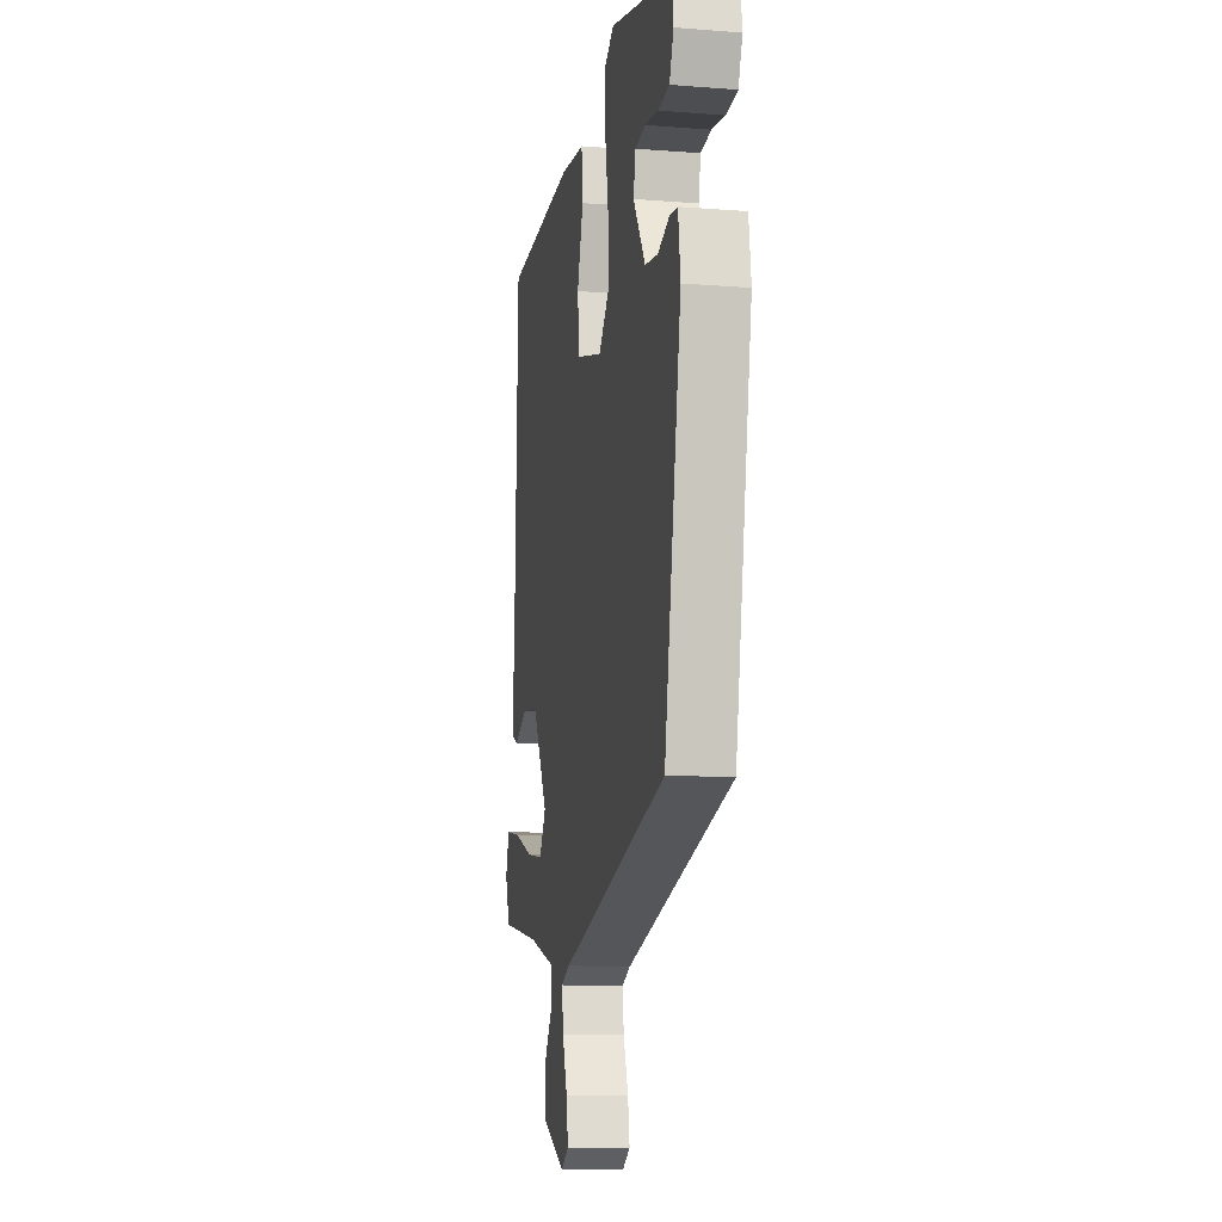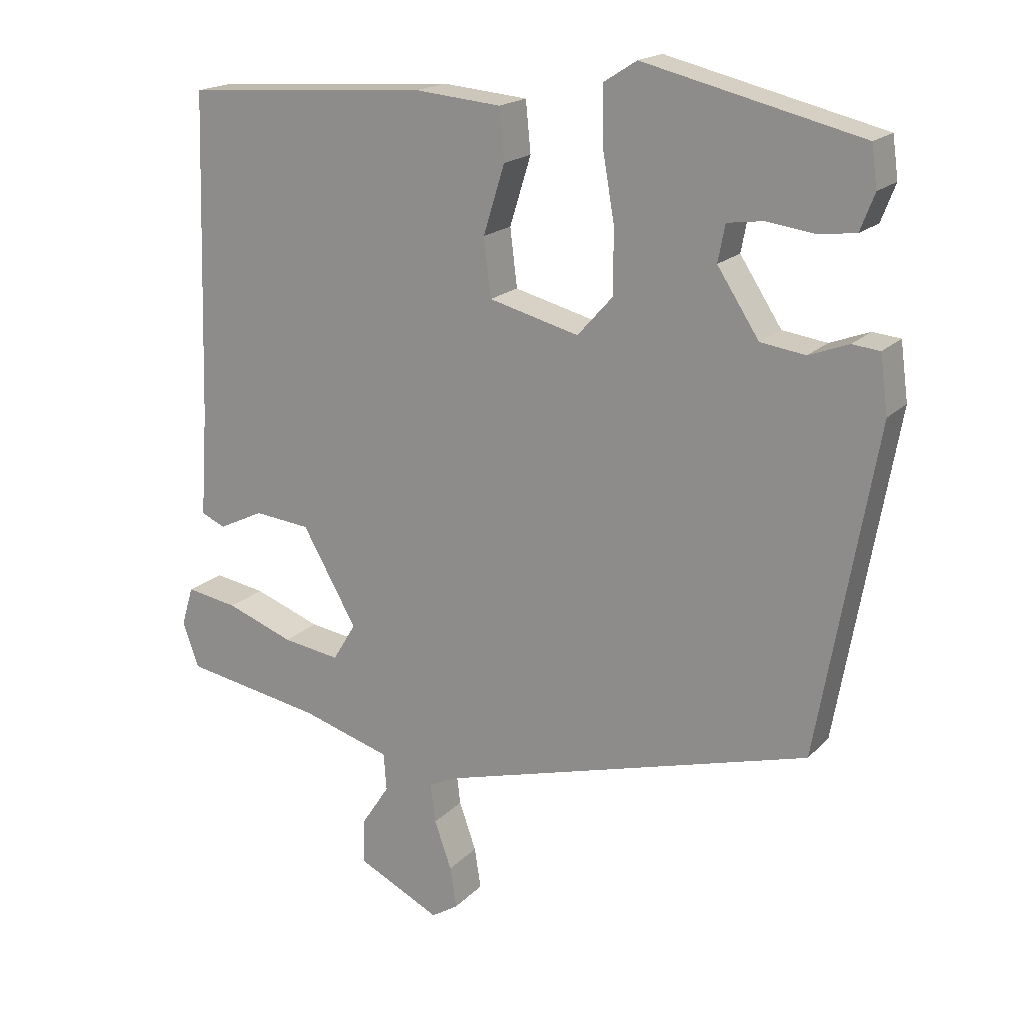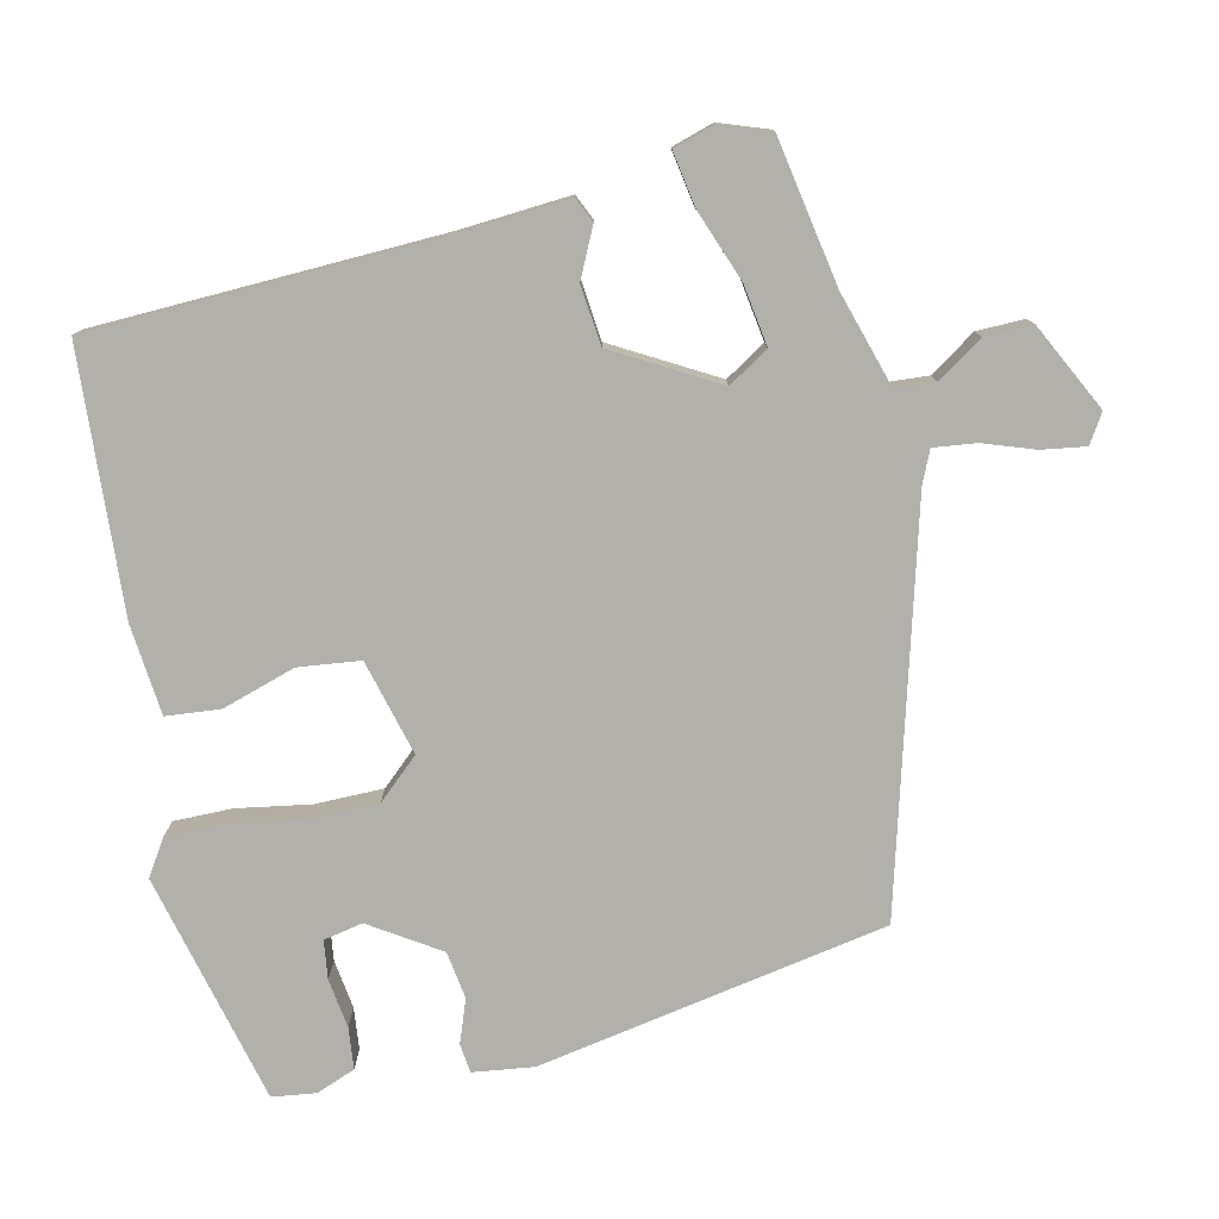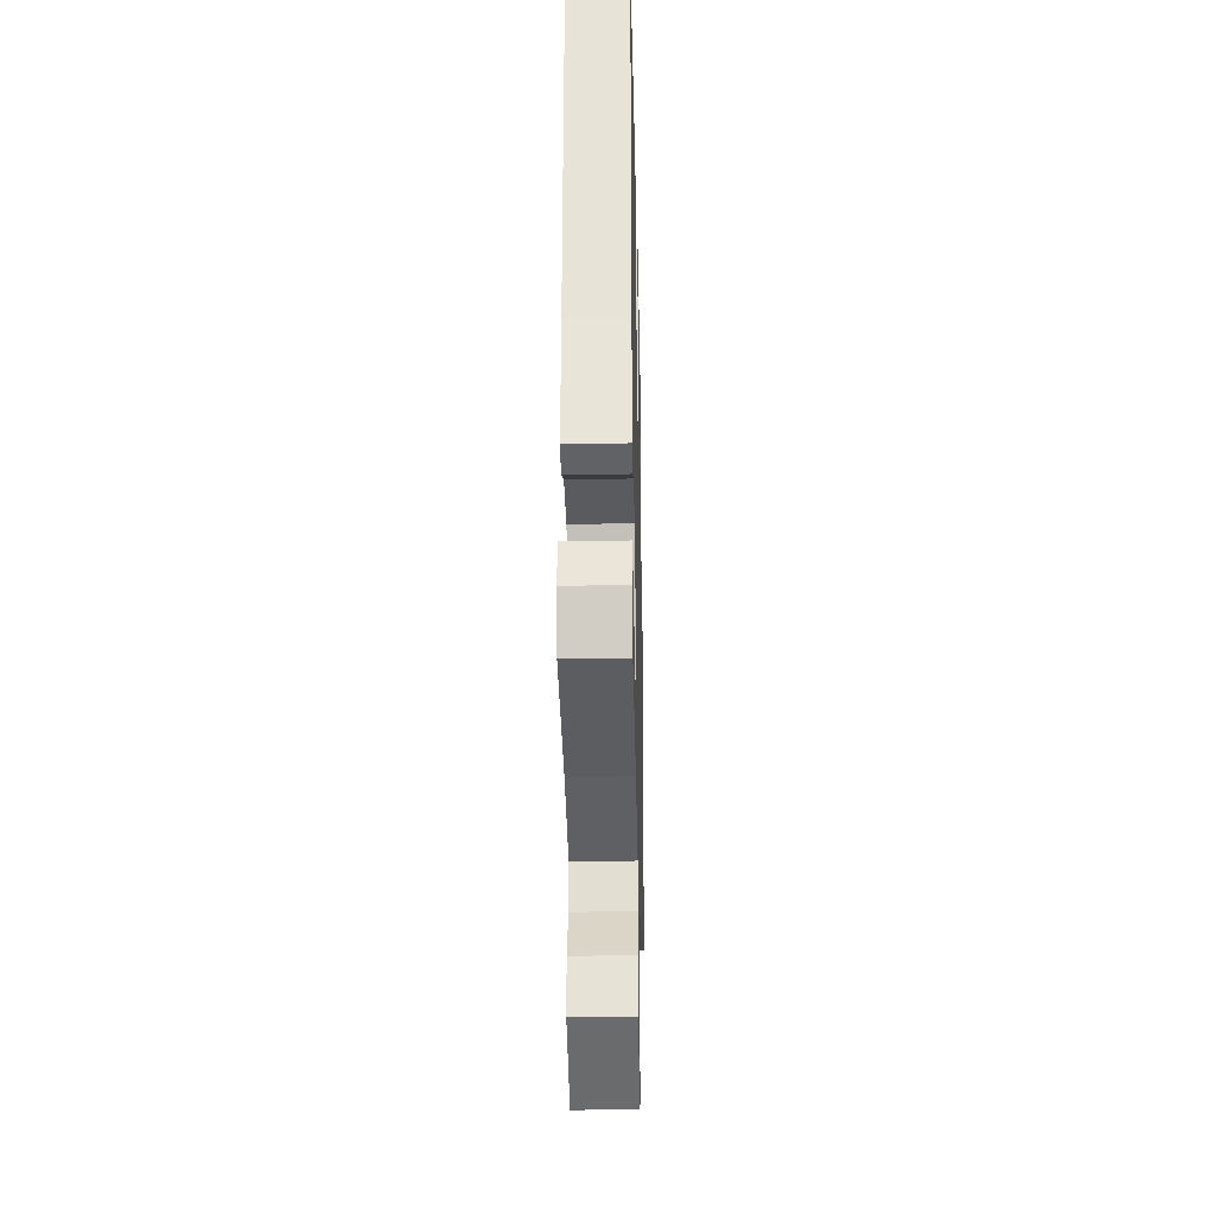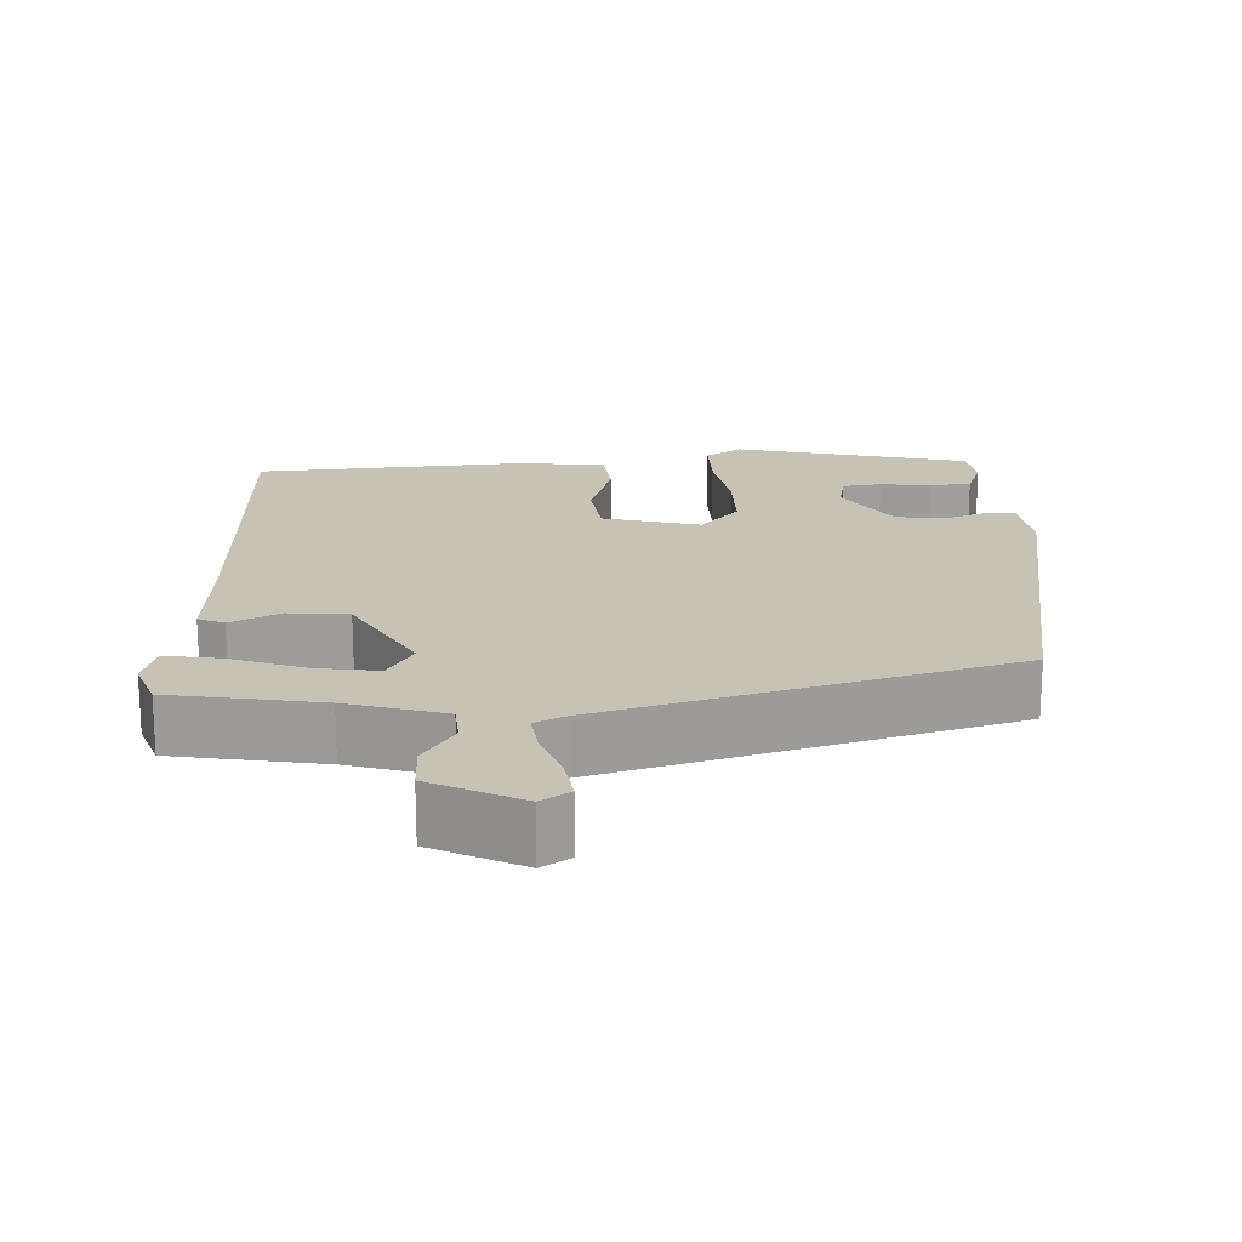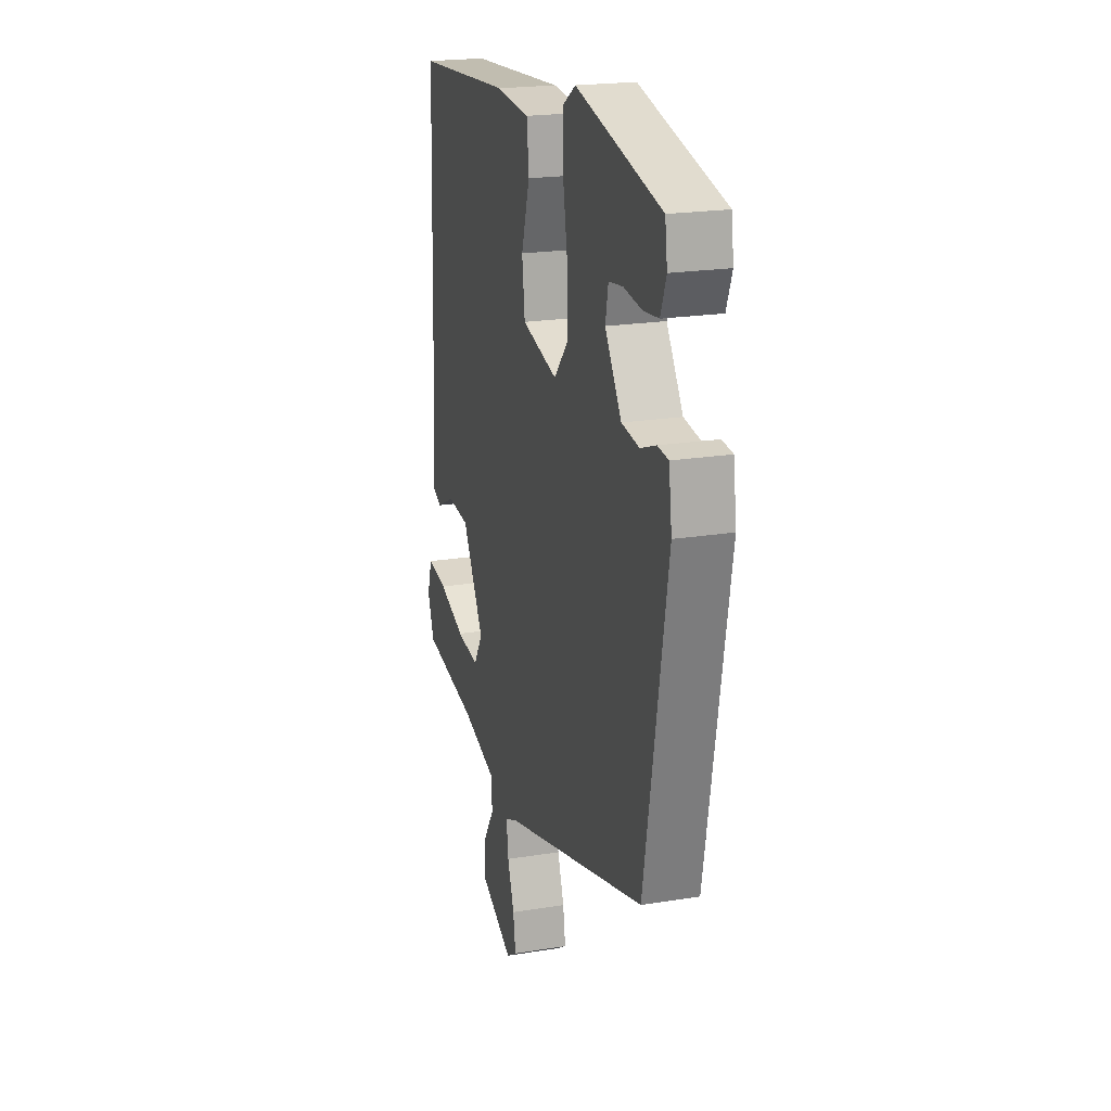
<metadata>
{"format":"obj","ext":"obj","renderer":"f3d","projection":"perspective","resolution":1024,"background":"white","views":[{"elev":-11.1,"azim":-100.9,"up":"+Z"},{"elev":18.3,"azim":-150.9,"up":"+Z"},{"elev":-78.5,"azim":102.9,"up":"+Y"},{"elev":-26.9,"azim":91.3,"up":"+Z"},{"elev":19.3,"azim":177.4,"up":"+Y"},{"elev":20.7,"azim":-106.5,"up":"+Z"}]}
</metadata>
<code>
v -0.443 0.07 -0.359
v -0.525 0.07 0.105
v -0.514 0.07 0.186
v -0.475 0.07 0.19
v -0.419 0.07 0.169
v -0.356 0.07 0.178
v -0.297 0.07 0.269
v -0.307 0.07 0.321
v -0.358 0.07 0.328
v -0.423 0.07 0.319
v -0.478 0.07 0.325
v -0.498 0.07 0.377
v -0.49 0.07 0.435
v -0.184 0.07 0.509
v -0.137 0.07 0.479
v -0.138 0.07 0.401
v -0.155 0.07 0.303
v -0.155 0.07 0.212
v -0.105 0.07 0.156
v 0.022 0.07 0.189
v 0.032 0.07 0.271
v 0.002 0.07 0.368
v 0.009 0.07 0.44
v 0.13 0.07 0.451
v 0.476 0.07 0.427
v 0.49 0.07 -0.032
v 0.5 0.07 -0.181
v 0.466 0.07 -0.196
v 0.402 0.07 -0.165
v 0.323 0.07 -0.173
v 0.246 0.07 -0.308
v 0.279 0.07 -0.362
v 0.36 0.07 -0.35
v 0.455 0.07 -0.315
v 0.528 0.07 -0.303
v 0.545 0.07 -0.359
v 0.522 0.07 -0.423
v 0.327 0.07 -0.457
v 0.2 0.07 -0.495
v 0.196 0.07 -0.548
v 0.236 0.07 -0.609
v 0.237 0.07 -0.672
v 0.12 0.07 -0.73
v 0.082 0.07 -0.706
v 0.091 0.07 -0.648
v 0.115 0.07 -0.58
v 0.122 0.07 -0.524
v 0.08 0.07 -0.505
v -0.443 0 -0.359
v -0.525 0 0.105
v -0.514 0 0.186
v -0.475 0 0.19
v -0.419 0 0.169
v -0.356 0 0.178
v -0.297 0 0.269
v -0.307 0 0.321
v -0.358 0 0.328
v -0.423 0 0.319
v -0.478 0 0.325
v -0.498 0 0.377
v -0.49 0 0.435
v -0.184 0 0.509
v -0.137 0 0.479
v -0.138 0 0.401
v -0.155 0 0.303
v -0.155 0 0.212
v -0.105 0 0.156
v 0.022 0 0.189
v 0.032 0 0.271
v 0.002 0 0.368
v 0.009 0 0.44
v 0.13 0 0.451
v 0.476 0 0.427
v 0.49 0 -0.032
v 0.5 0 -0.181
v 0.466 0 -0.196
v 0.402 0 -0.165
v 0.323 0 -0.173
v 0.246 0 -0.308
v 0.279 0 -0.362
v 0.36 0 -0.35
v 0.455 0 -0.315
v 0.528 0 -0.303
v 0.545 0 -0.359
v 0.522 0 -0.423
v 0.327 0 -0.457
v 0.2 0 -0.495
v 0.196 0 -0.548
v 0.236 0 -0.609
v 0.237 0 -0.672
v 0.12 0 -0.73
v 0.082 0 -0.706
v 0.091 0 -0.648
v 0.115 0 -0.58
v 0.122 0 -0.524
v 0.08 0 -0.505
f 44 45 46
f 43 44 46
f 42 43 46
f 41 42 46
f 40 41 46
f 39 40 46 47
f 36 37 38
f 35 36 38
f 34 35 38
f 33 34 38
f 32 33 38 39
f 39 47 48
f 32 39 48
f 31 32 48
f 26 27 28 29
f 26 29 30
f 25 26 30
f 24 25 30
f 23 24 30
f 22 23 30
f 21 22 30
f 30 31 48
f 21 30 48
f 20 21 48
f 15 16 17
f 14 15 17
f 13 14 17
f 12 13 17
f 9 10 11 12
f 8 9 12 17
f 7 8 17 18
f 3 4 5
f 2 3 5
f 1 2 5
f 48 1 5
f 48 5 6
f 19 20 48
f 18 19 48
f 7 18 48
f 6 7 48
f 94 93 92
f 94 92 91
f 94 91 90
f 94 90 89
f 94 89 88
f 95 94 88 87
f 86 85 84
f 86 84 83
f 86 83 82
f 86 82 81
f 87 86 81 80
f 96 95 87
f 96 87 80
f 96 80 79
f 77 76 75 74
f 78 77 74
f 78 74 73
f 78 73 72
f 78 72 71
f 78 71 70
f 78 70 69
f 96 79 78
f 96 78 69
f 96 69 68
f 65 64 63
f 65 63 62
f 65 62 61
f 65 61 60
f 60 59 58 57
f 65 60 57 56
f 66 65 56 55
f 53 52 51
f 53 51 50
f 53 50 49
f 53 49 96
f 54 53 96
f 96 68 67
f 96 67 66
f 96 66 55
f 96 55 54
f 1 49 50 2
f 2 50 51 3
f 3 51 52 4
f 4 52 53 5
f 5 53 54 6
f 6 54 55 7
f 7 55 56 8
f 8 56 57 9
f 9 57 58 10
f 10 58 59 11
f 11 59 60 12
f 12 60 61 13
f 13 61 62 14
f 14 62 63 15
f 15 63 64 16
f 16 64 65 17
f 17 65 66 18
f 18 66 67 19
f 19 67 68 20
f 20 68 69 21
f 21 69 70 22
f 22 70 71 23
f 23 71 72 24
f 24 72 73 25
f 25 73 74 26
f 26 74 75 27
f 27 75 76 28
f 28 76 77 29
f 29 77 78 30
f 30 78 79 31
f 31 79 80 32
f 32 80 81 33
f 33 81 82 34
f 34 82 83 35
f 35 83 84 36
f 36 84 85 37
f 37 85 86 38
f 38 86 87 39
f 39 87 88 40
f 40 88 89 41
f 41 89 90 42
f 42 90 91 43
f 43 91 92 44
f 44 92 93 45
f 45 93 94 46
f 46 94 95 47
f 47 95 96 48
f 48 96 49 1

</code>
